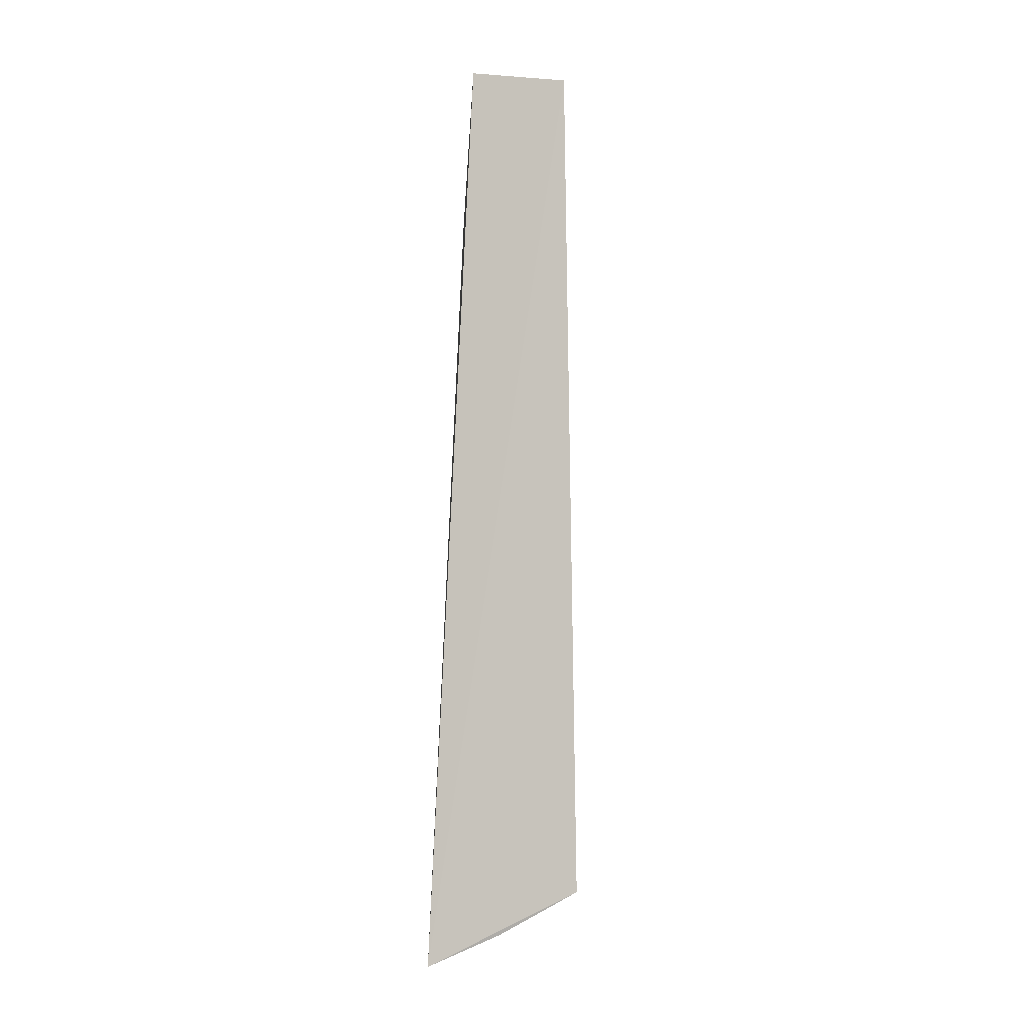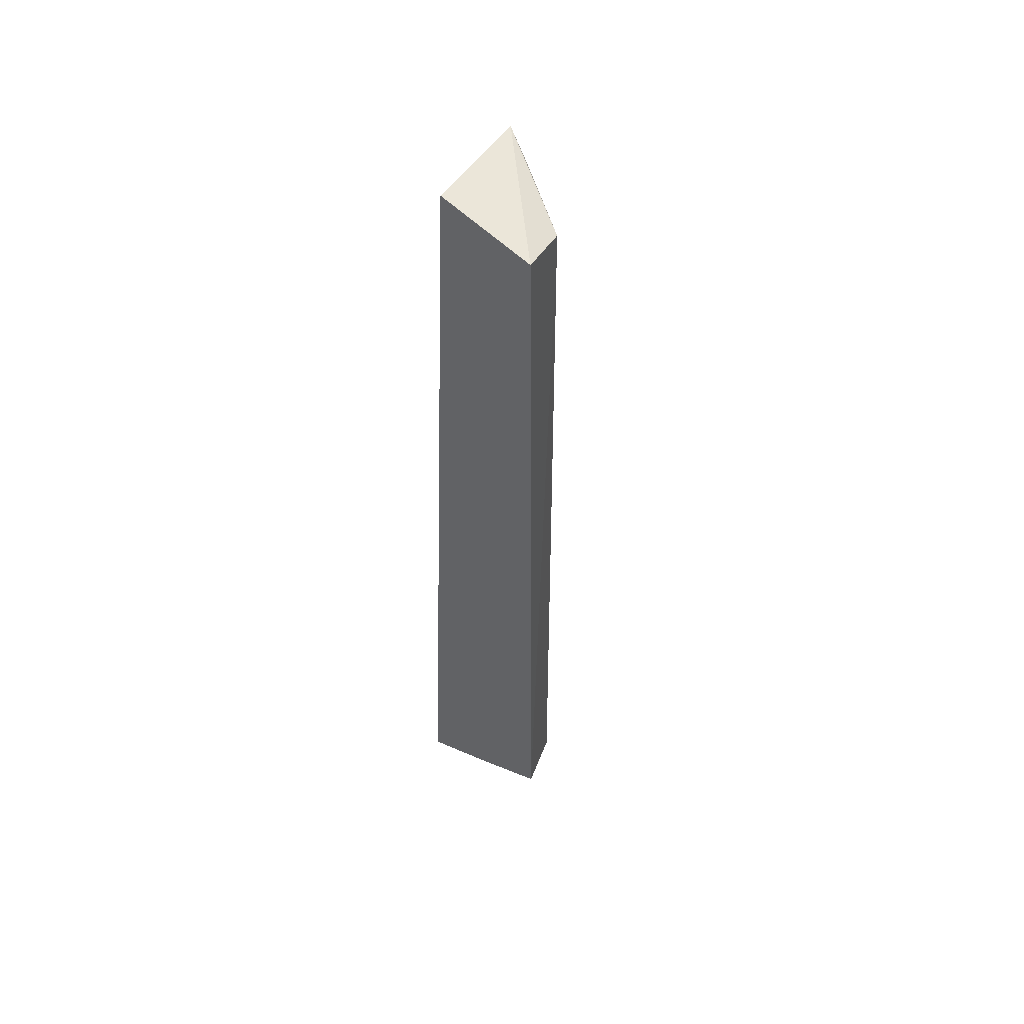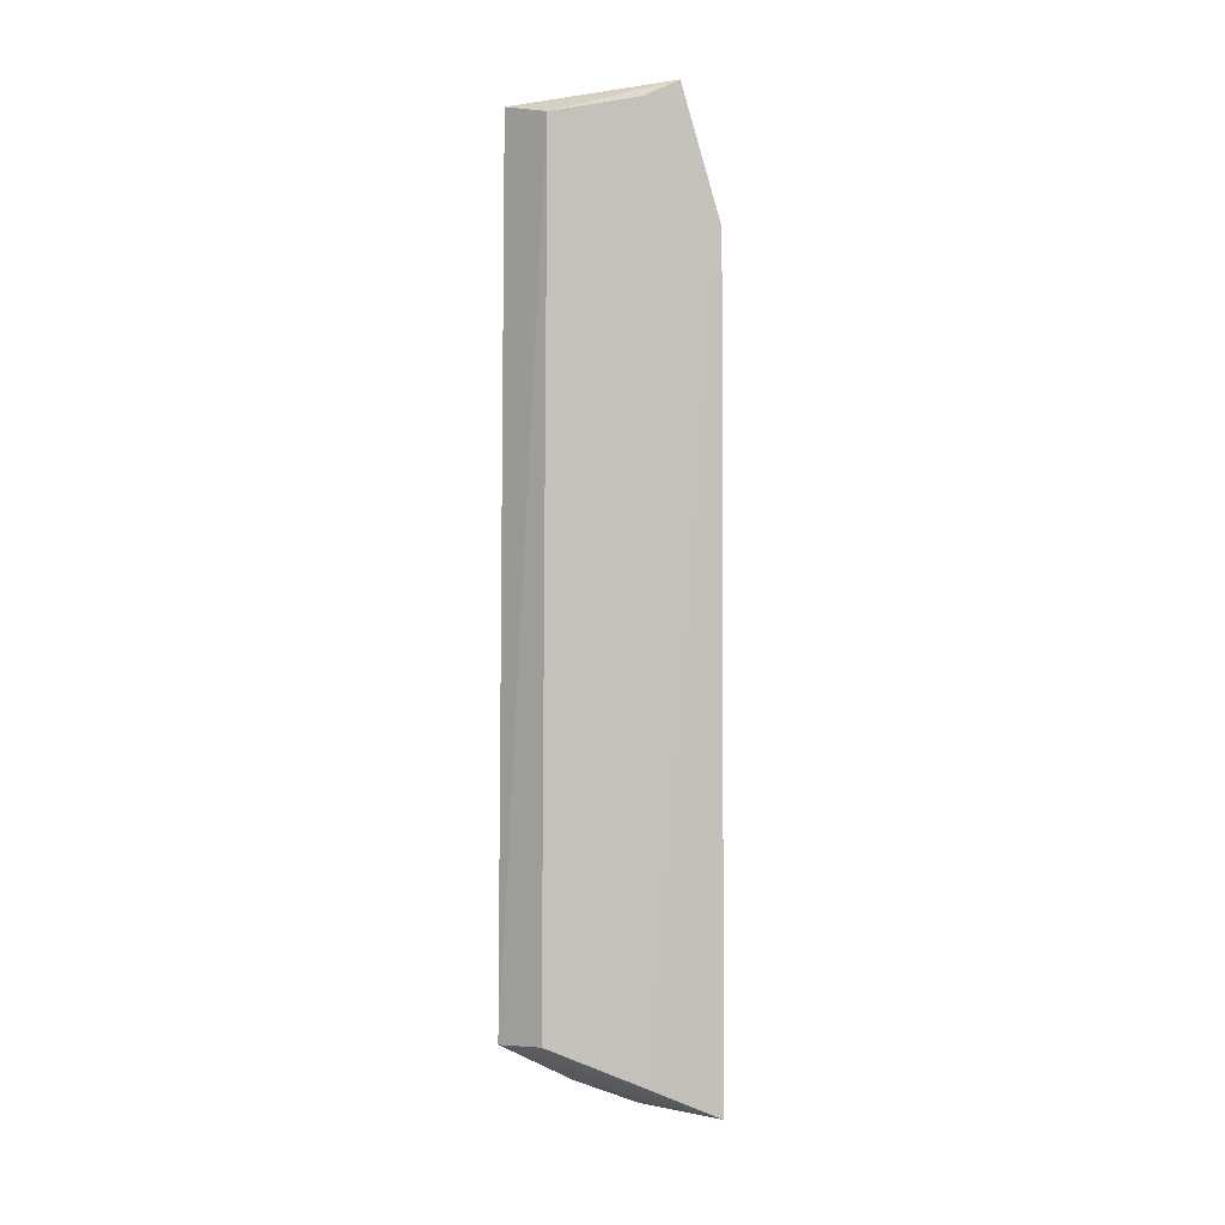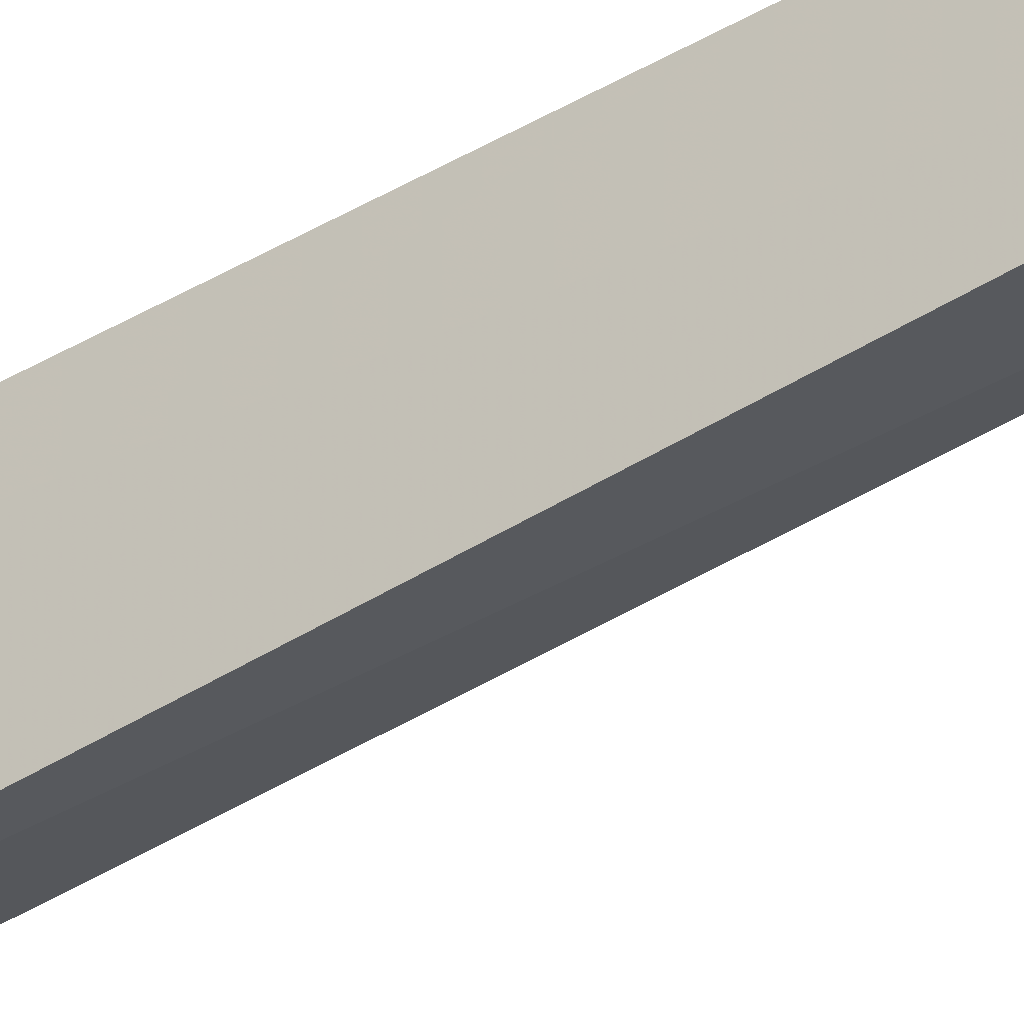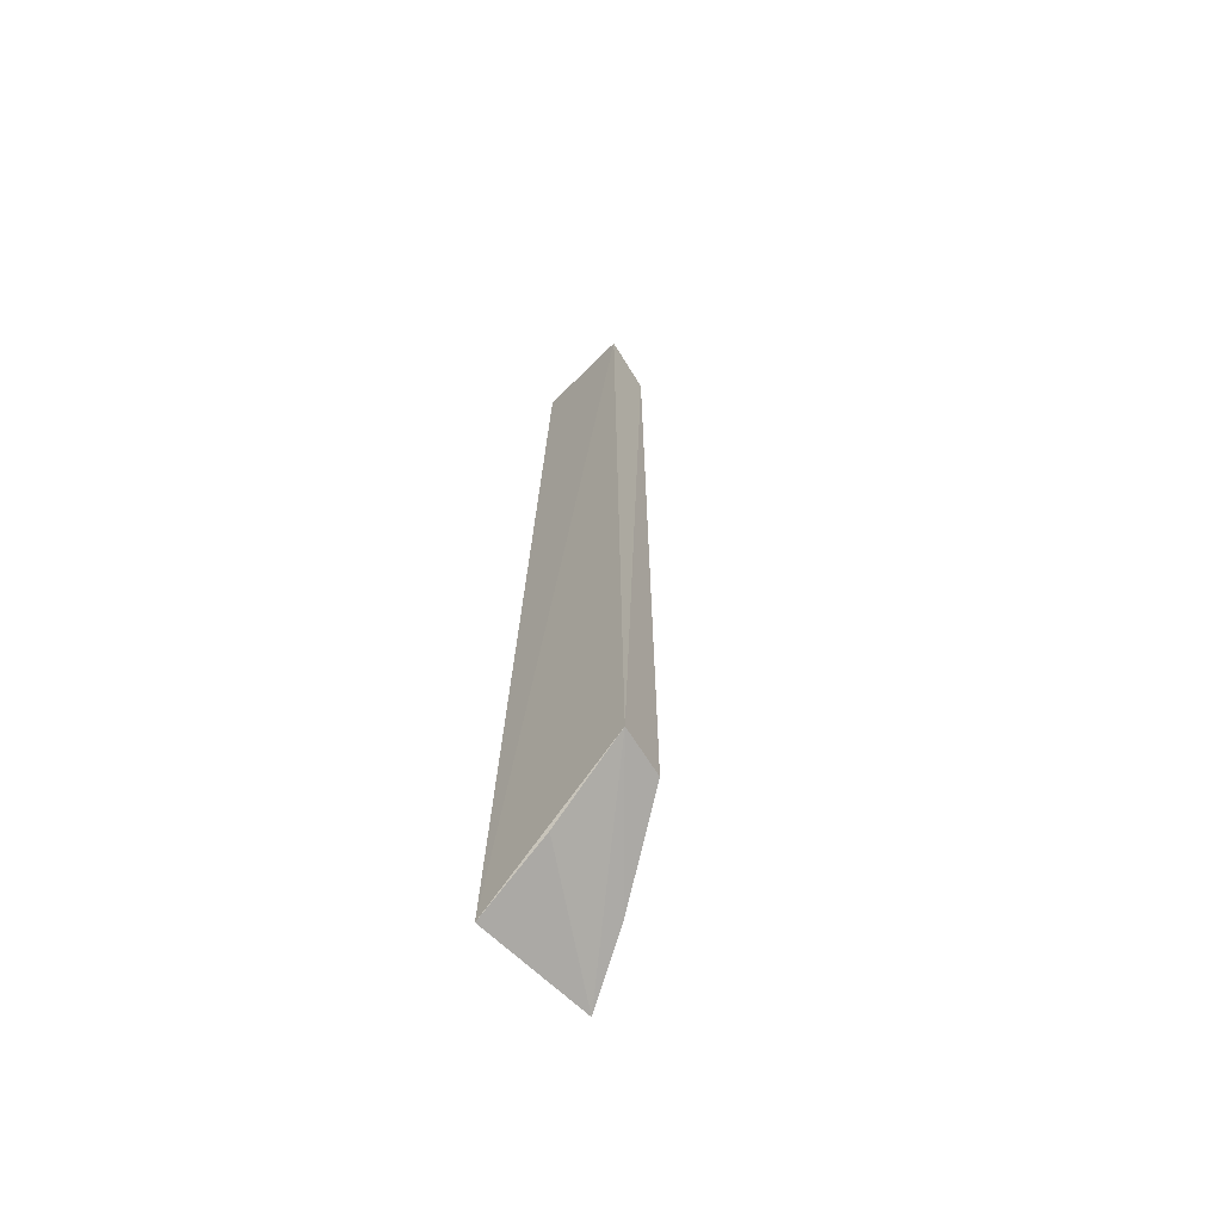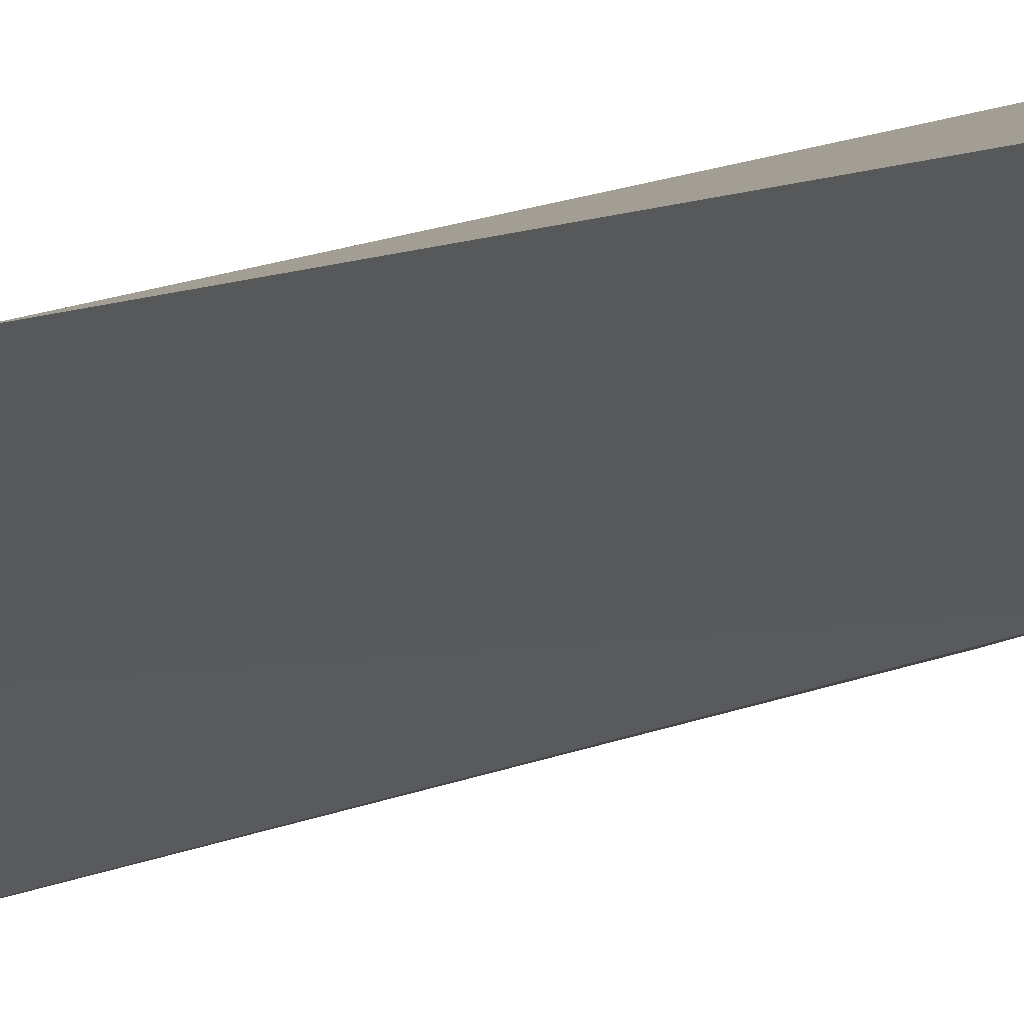
<metadata>
{"format":"obj","ext":"obj","renderer":"f3d","projection":"perspective","resolution":1024,"background":"white","views":[{"elev":-7.8,"azim":104.2,"up":"+Y"},{"elev":51.5,"azim":129.6,"up":"+Y"},{"elev":2.4,"azim":-123.8,"up":"+Y"},{"elev":-42.6,"azim":126.7,"up":"+Z"},{"elev":-63.7,"azim":137.0,"up":"+Y"},{"elev":6.6,"azim":-151.7,"up":"+Z"}]}
</metadata>
<code>
v -0.1171 0.03865 0.01017
v -0.117 -0.04349 0.01408
v -0.1169 0.03702 0.001409
v -0.1171 -0.03972 0.01249
v -0.1281 0.0274 0.01421
v -0.117 -0.03674 0.0005978
v -0.1266 0.03861 0.01132
v -0.1276 -0.04254 0.015
v -0.1214 0.03607 0.002514
v -0.1171 -0.04057 0.007545
v -0.1213 -0.03626 0.00196
v -0.1253 -0.03994 0.009636
v -0.1253 0.03727 0.008669
f 1 2 3
f 5 2 1
f 6 3 2
f 7 5 1
f 7 1 3
f 8 2 5
f 9 7 3
f 9 3 6
f 10 8 6
f 10 6 2
f 10 2 8
f 11 9 6
f 12 8 5
f 12 11 6
f 12 6 8
f 13 5 7
f 13 7 9
f 13 9 11
f 13 12 5
f 13 11 12

</code>
